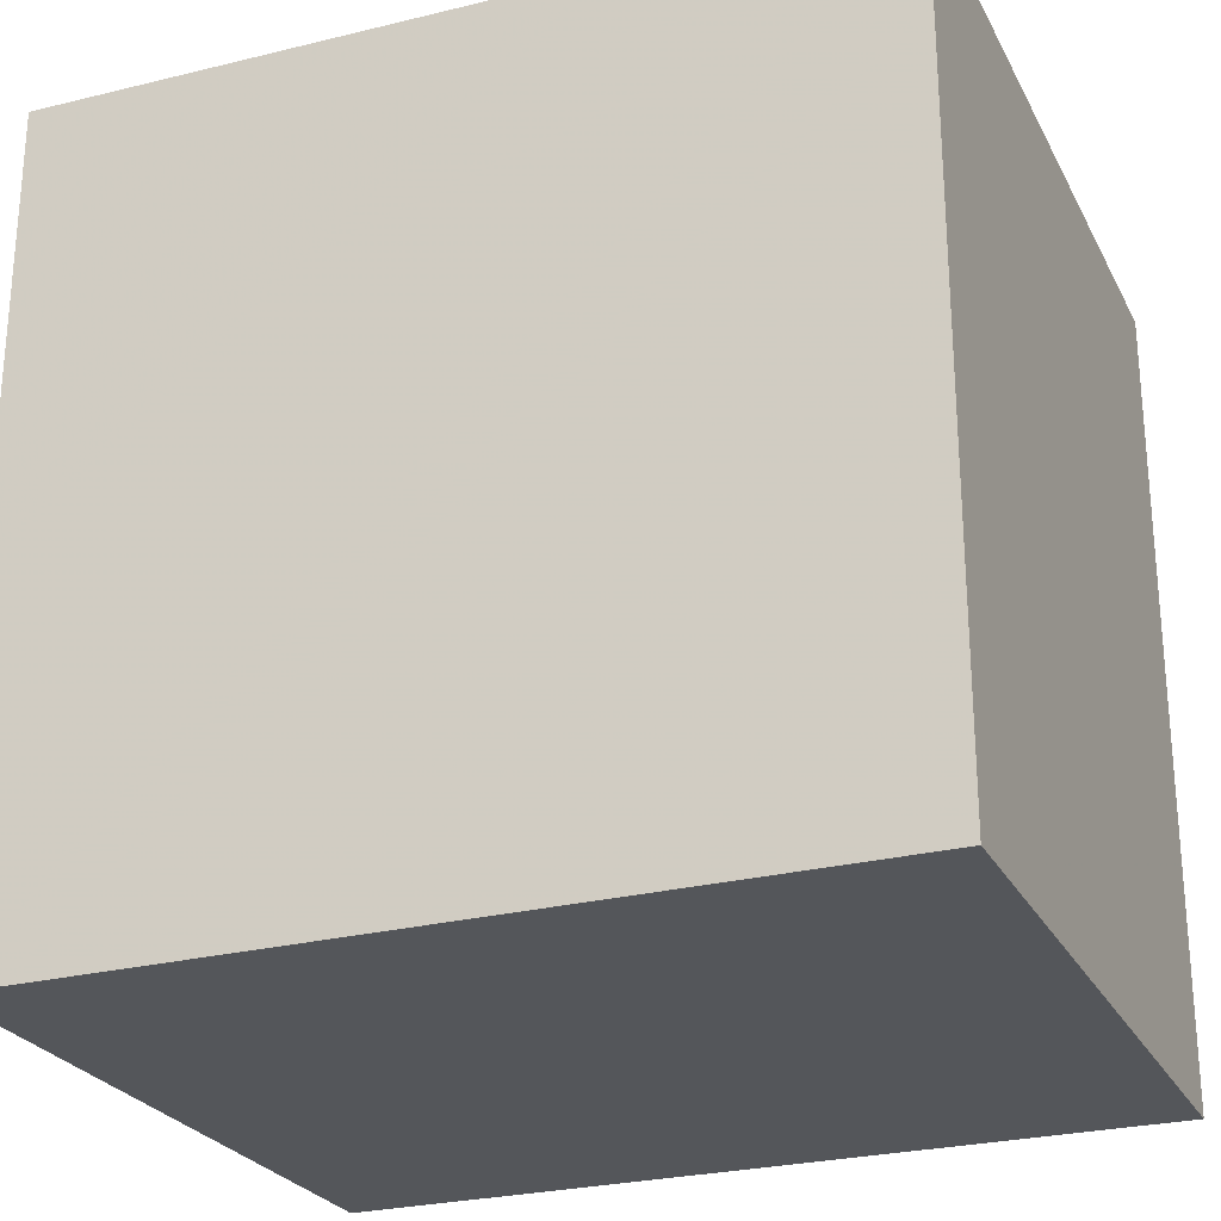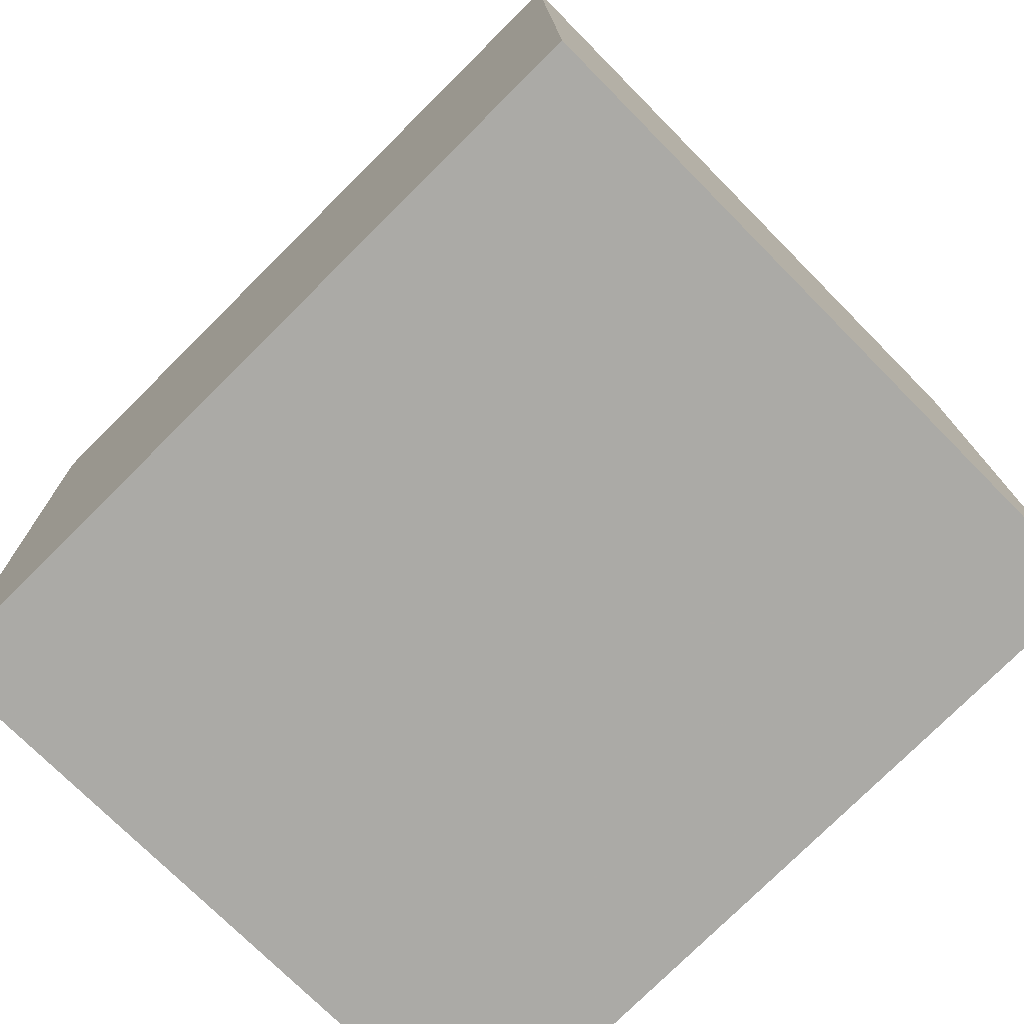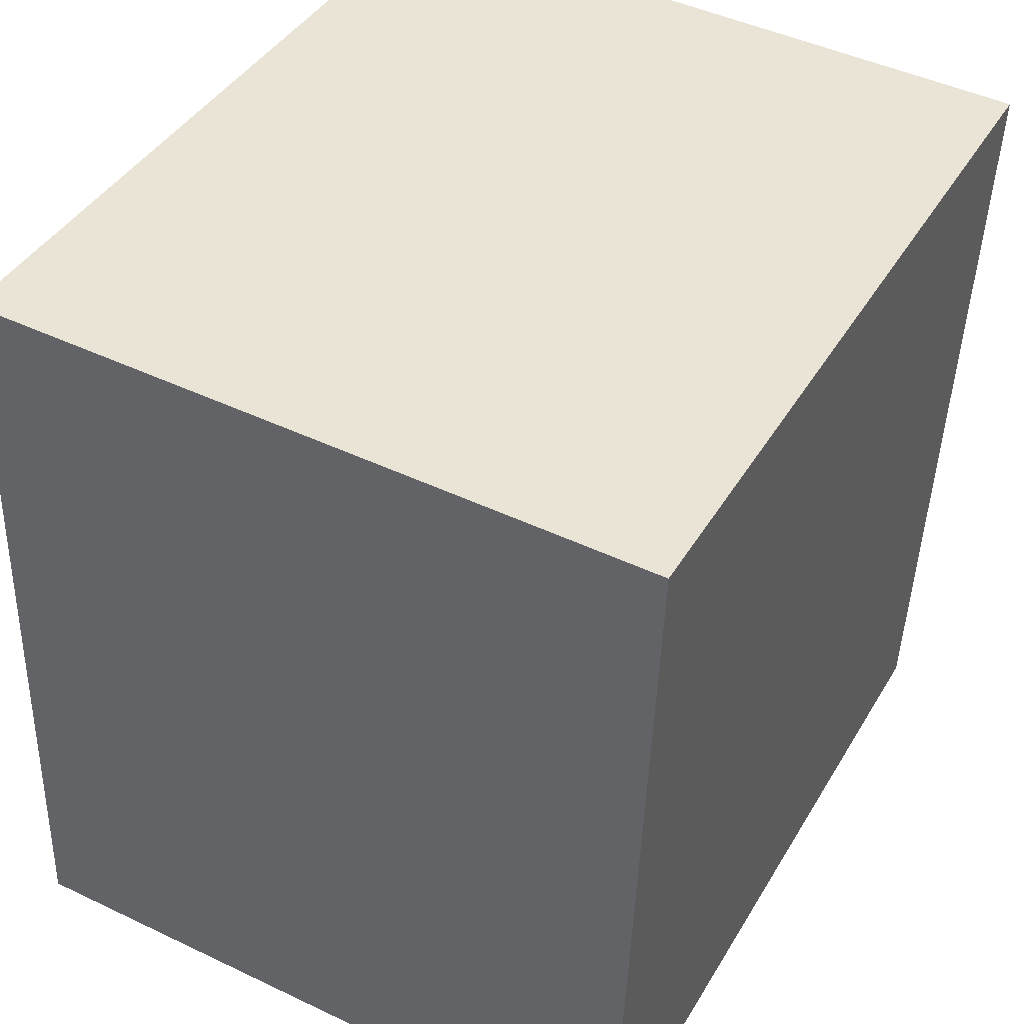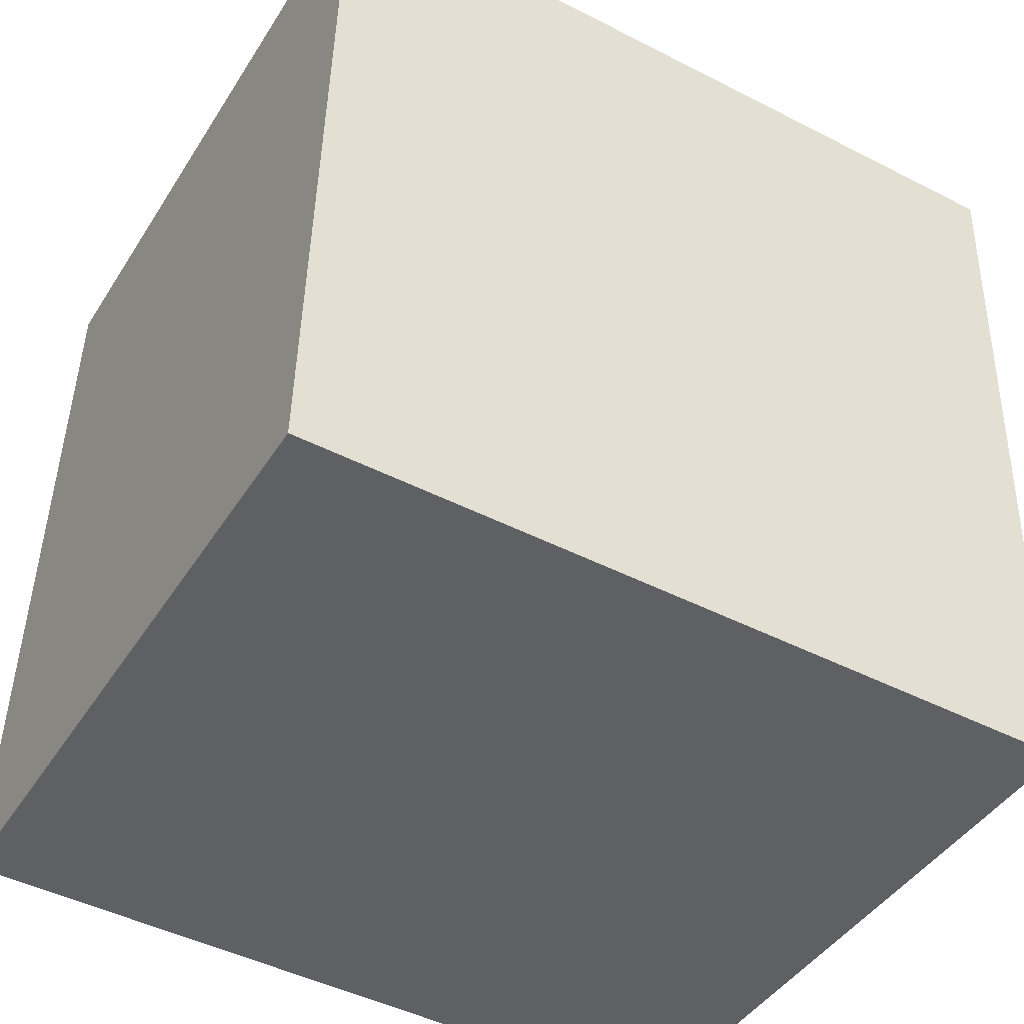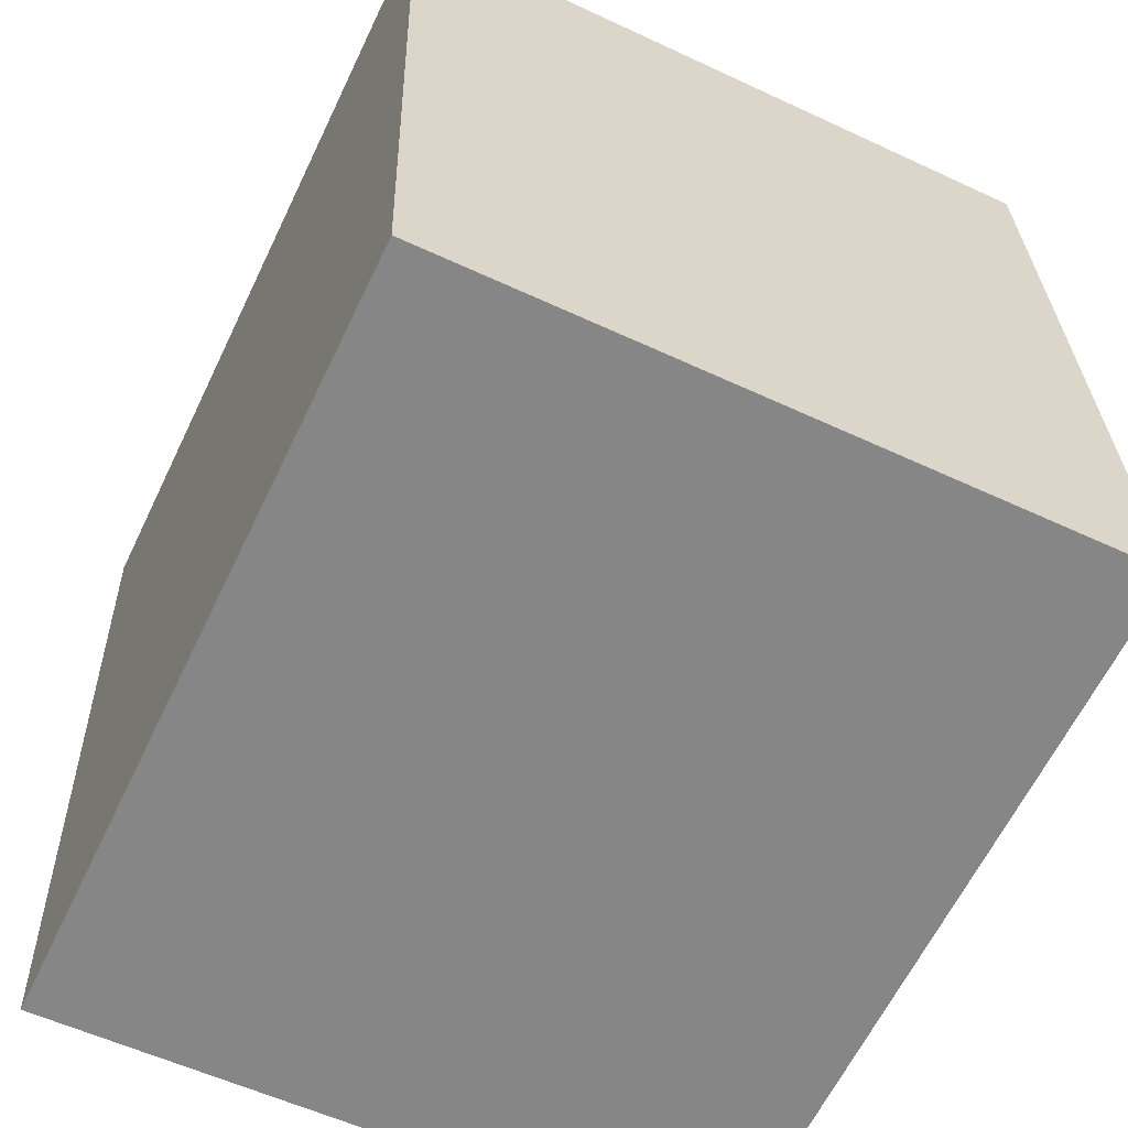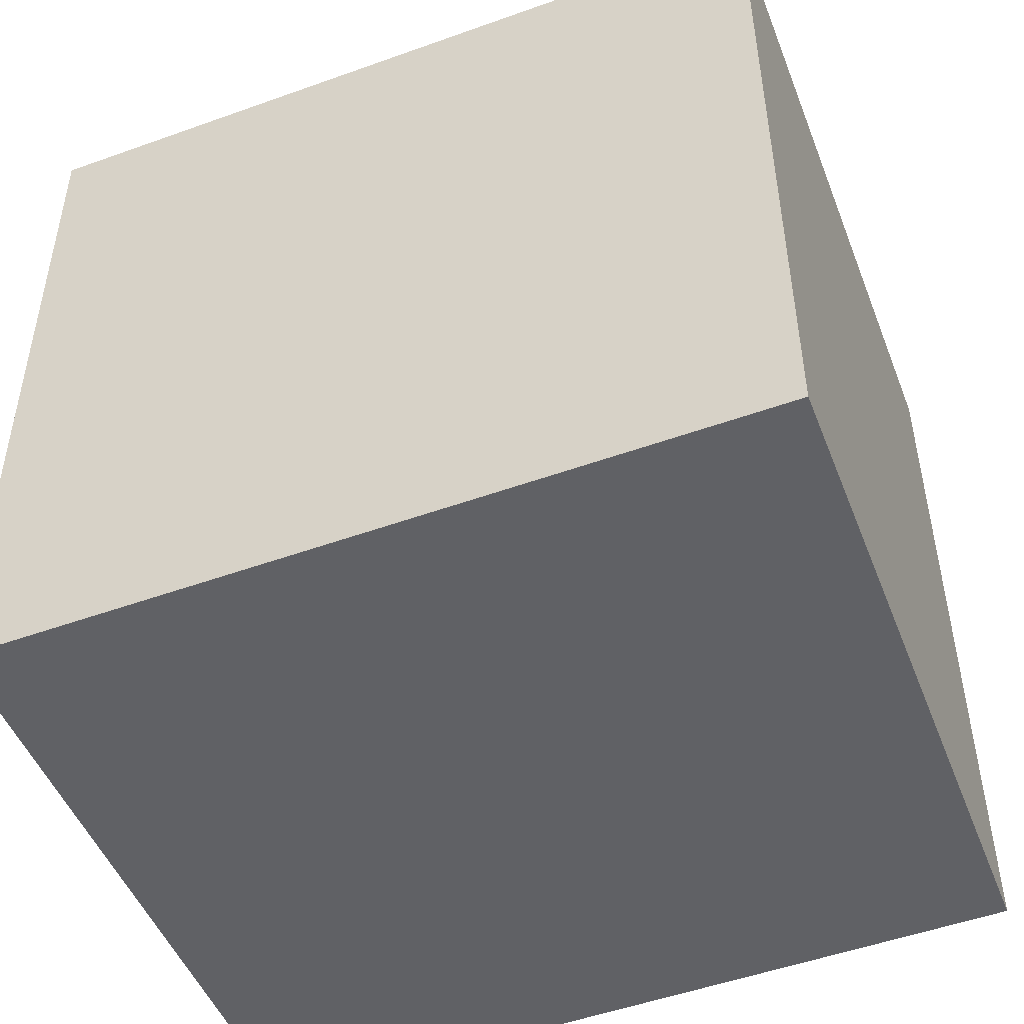
<metadata>
{"format":"obj","ext":"obj","renderer":"f3d","projection":"perspective","resolution":1024,"background":"white","views":[{"elev":-25.7,"azim":-65.5,"up":"+Z"},{"elev":-77.4,"azim":-45.2,"up":"+Y"},{"elev":41.5,"azim":-151.7,"up":"+Y"},{"elev":-46.5,"azim":-120.2,"up":"+Y"},{"elev":-62.8,"azim":-25.7,"up":"+Y"},{"elev":-52.1,"azim":-68.9,"up":"+Y"}]}
</metadata>
<code>
v -1021 -2185 2.594
v -1019 -2185 2.59
v -1018 -2188 2.548
v -1021 -2188 2.552
v -1019 -2185 2.59
v -1021 -2185 2.594
v -1021 -2185 0
v -1019 -2185 0
v -1018 -2188 2.548
v -1019 -2185 2.59
v -1019 -2185 0
v -1018 -2188 0
v -1021 -2188 2.552
v -1018 -2188 2.548
v -1018 -2188 0
v -1021 -2188 -4.441e-16
v -1021 -2185 2.594
v -1021 -2188 2.552
v -1021 -2188 -4.441e-16
v -1021 -2185 0
v -1021 -2185 0
v -1019 -2185 0
v -1018 -2188 0
v -1021 -2188 0
f 2 3 4 1
f 6 7 8 5
f 10 11 12 9
f 14 15 16 13
f 18 19 20 17
f 22 23 24 21

</code>
